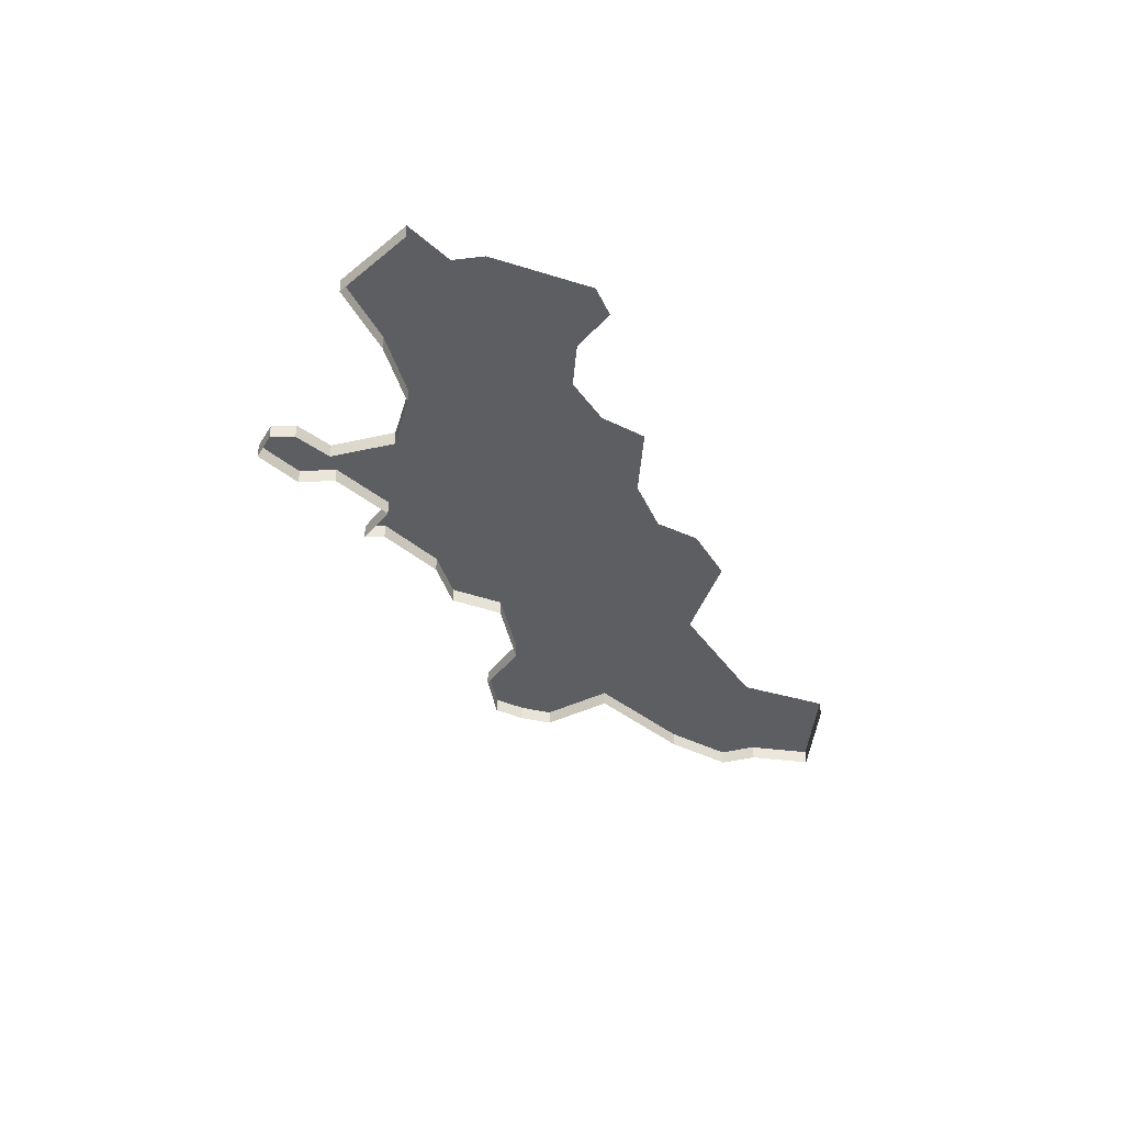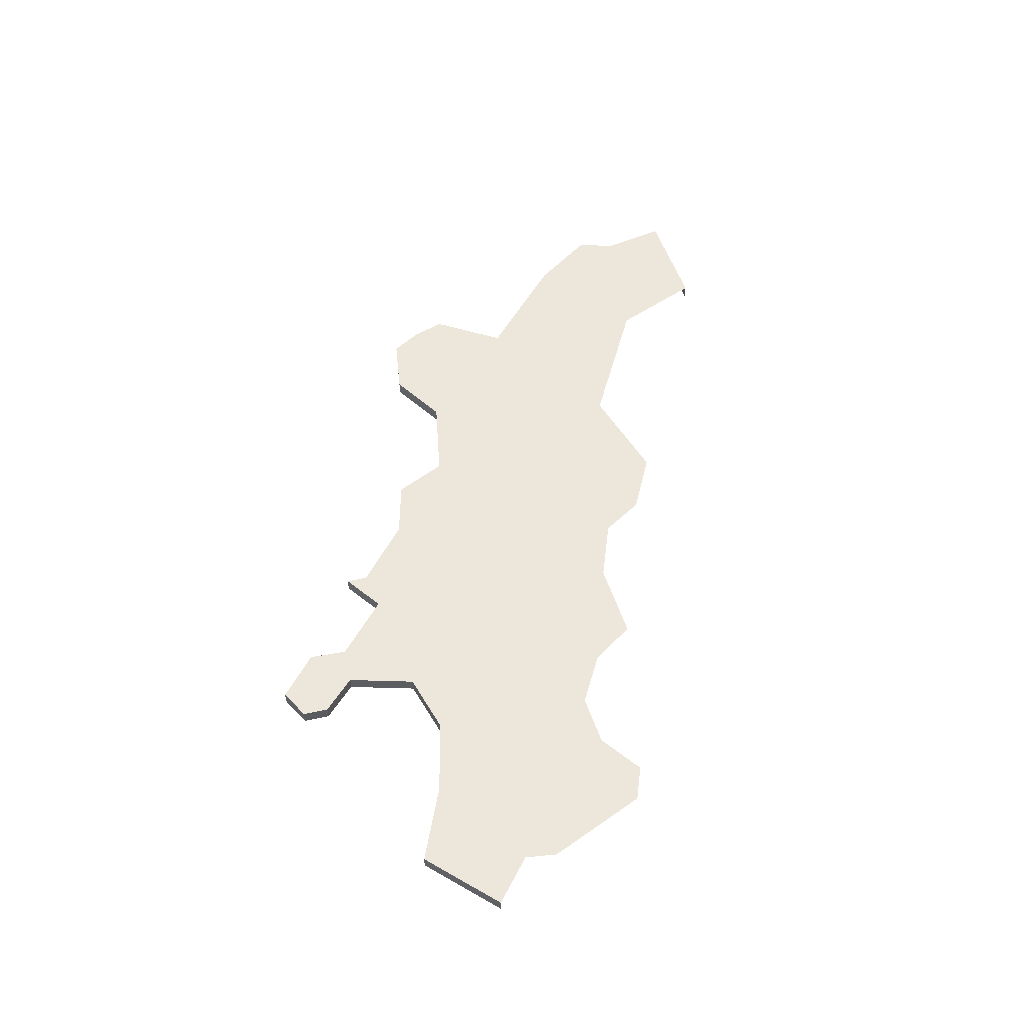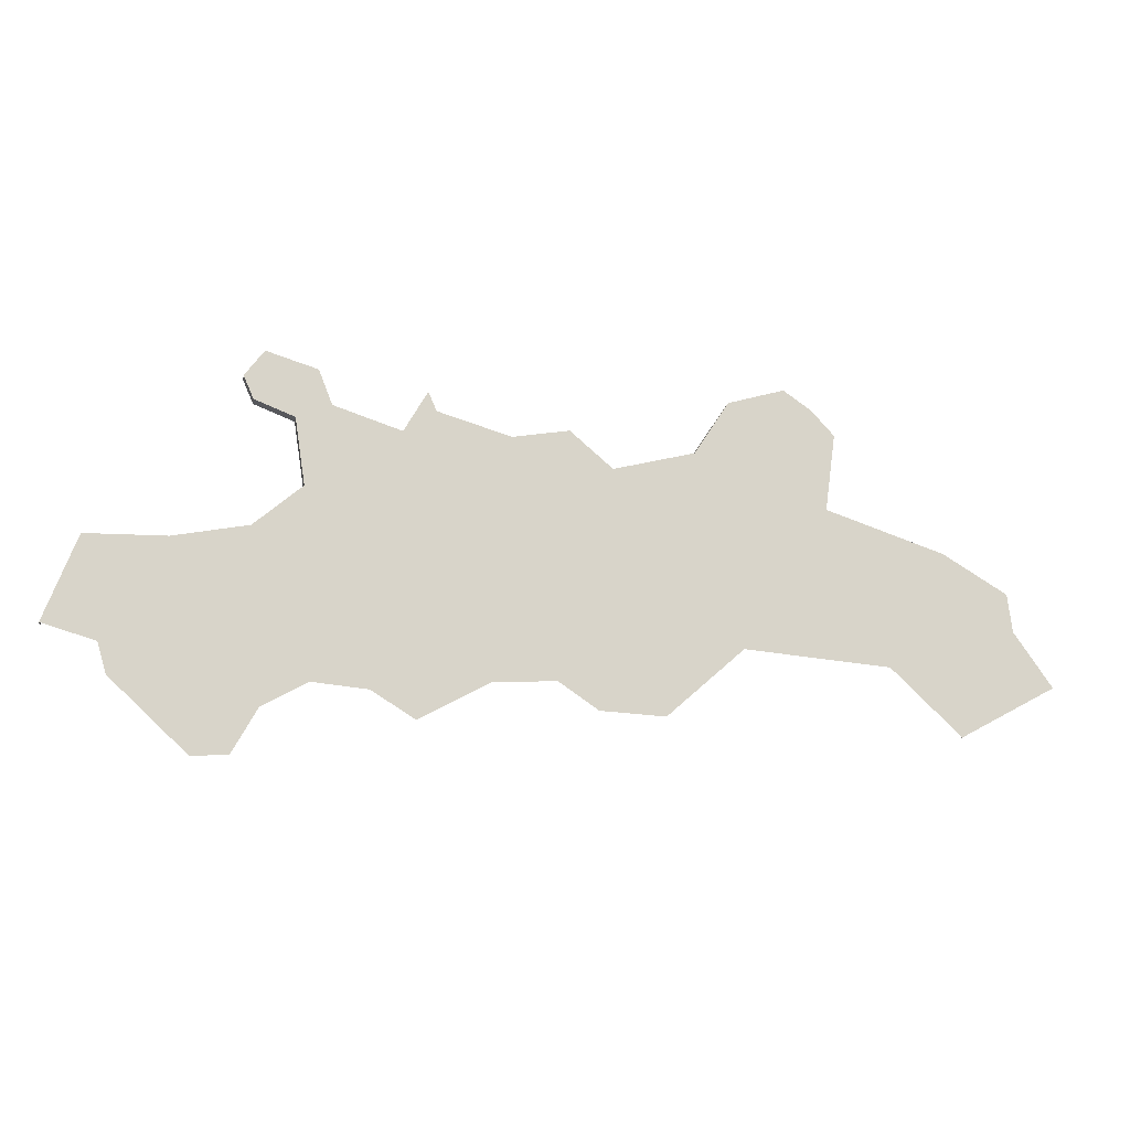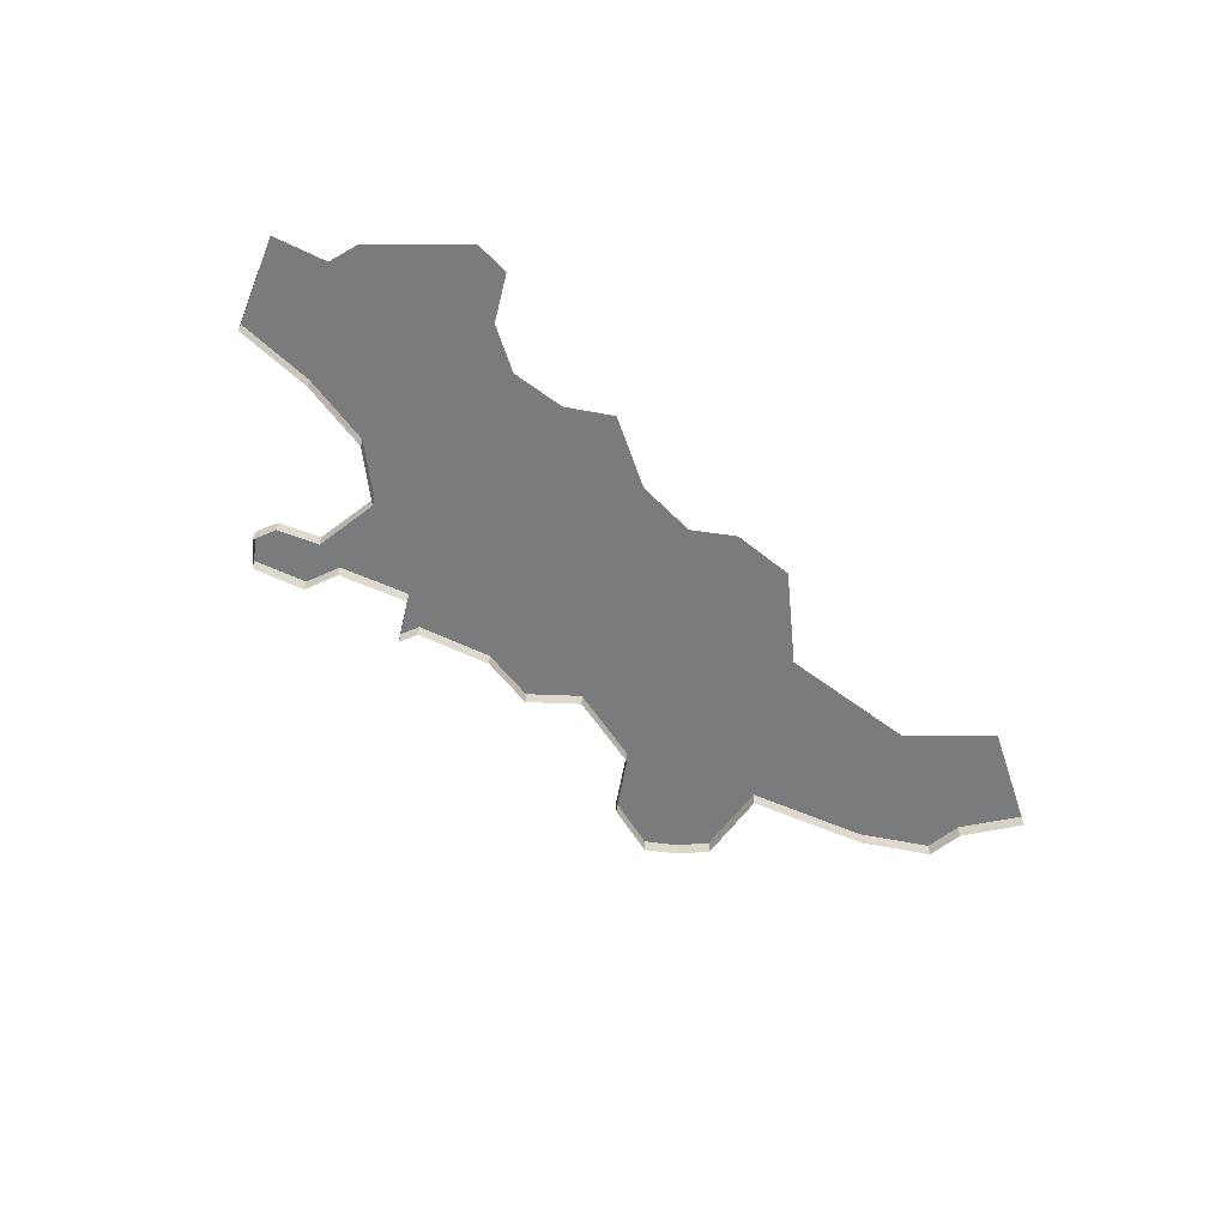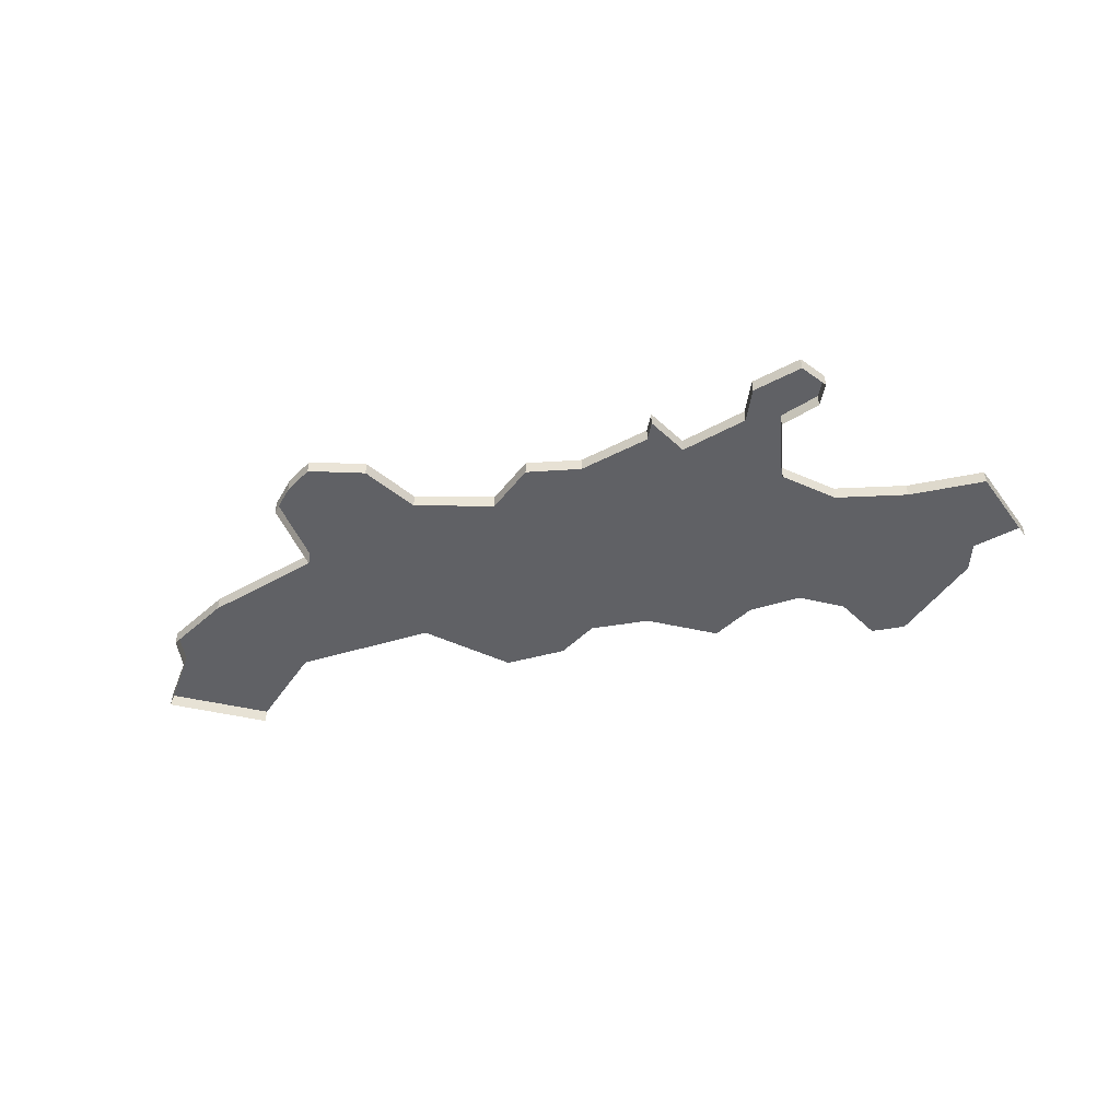
<metadata>
{"format":"obj","ext":"obj","renderer":"f3d","projection":"perspective","resolution":1024,"background":"white","views":[{"elev":-37.5,"azim":115.1,"up":"+Y"},{"elev":53.4,"azim":100.4,"up":"+Y"},{"elev":-14.6,"azim":169.7,"up":"+Z"},{"elev":-58.3,"azim":137.1,"up":"+Y"},{"elev":-47.6,"azim":13.9,"up":"+Y"}]}
</metadata>
<code>
o province_125
v 37.73 0.04552 0.7112
v 38.4 0.04552 1.35
v 39.8 0.04552 1.471
v 40.55 0.04552 0.8148
v 41.17 0.04552 0.8494
v 41.55 0.04552 1.108
v 42.15 0.04552 1.074
v 42.82 0.04552 0.7112
v 43.24 0.04552 0.9702
v 43.77 0.04552 1.022
v 44.21 0.04552 0.7803
v 44.45 0.04552 0.3486
v 44.79 0.04552 0.3314
v 45.54 0.04552 1.022
v 45.62 0.04552 1.316
v 36.81 0.04552 1.211
v 39.09 0.04552 3.826
v 38.87 0.04552 3.586
v 38.97 0.04552 2.848
v 37.84 0.04552 2.47
v 37.22 0.04552 2.099
v 37.18 0.04552 1.736
v 46.13 0.04552 1.465
v 39.36 0.04552 4.013
v 39.91 0.04552 3.853
v 40.24 0.04552 3.336
v 41.03 0.04552 3.138
v 41.44 0.04552 3.488
v 41.98 0.04552 3.396
v 42.68 0.04552 3.604
v 42.76 0.04552 3.788
v 44.46 0.04552 3.842
v 44.27 0.04552 4.092
v 43.78 0.04552 3.941
v 43.65 0.04552 3.606
v 42.99 0.04552 3.393
v 44.36 0.04552 3.618
v 43.97 0.04552 3.47
v 43.88 0.04552 2.824
v 44.34 0.04552 2.432
v 45.05 0.04552 2.295
v 45.82 0.04552 2.283
v 42.76 -0.09448 3.788
v 39.09 -0.09448 3.826
v 38.87 -0.09448 3.586
v 38.97 -0.09448 2.848
v 37.84 -0.09448 2.47
v 37.22 -0.09448 2.099
v 37.18 -0.09448 1.736
v 36.81 -0.09448 1.211
v 39.36 -0.09448 4.013
v 39.91 -0.09448 3.853
v 40.24 -0.09448 3.336
v 41.03 -0.09448 3.138
v 41.44 -0.09448 3.488
v 41.98 -0.09448 3.396
v 42.68 -0.09448 3.604
v 44.46 -0.09448 3.842
v 44.27 -0.09448 4.092
v 43.78 -0.09448 3.941
v 43.65 -0.09448 3.606
v 42.99 -0.09448 3.393
v 44.36 -0.09448 3.618
v 43.97 -0.09448 3.47
v 43.88 -0.09448 2.824
v 44.34 -0.09448 2.432
v 45.05 -0.09448 2.295
v 45.82 -0.09448 2.283
v 46.13 -0.09448 1.465
v 37.73 -0.09448 0.7112
f 58 37 32
f 49 21 22
f 60 33 34
f 67 42 41
f 47 19 20
f 56 30 29
f 66 41 40
f 63 38 37
f 57 31 30
f 64 39 38
f 62 35 36
f 61 34 35
f 54 28 27
f 59 32 33
f 50 22 16
f 55 29 28
f 53 27 26
f 46 18 19
f 51 25 24
f 44 24 17
f 68 23 42
f 48 20 21
f 52 26 25
f 65 40 39
f 25 26 19
f 70 16 1
f 43 36 31
f 45 17 18
f 58 63 37
f 49 48 21
f 60 59 33
f 67 68 42
f 47 46 19
f 56 57 30
f 66 67 41
f 63 64 38
f 57 43 31
f 64 65 39
f 62 61 35
f 61 60 34
f 54 55 28
f 59 58 32
f 50 49 22
f 55 56 29
f 53 54 27
f 46 45 18
f 51 52 25
f 44 51 24
f 68 69 23
f 48 47 20
f 52 53 26
f 65 66 40
f 14 13 11
f 13 12 11
f 42 23 15
f 15 14 11
f 15 11 41
f 11 10 40
f 41 42 15
f 40 41 11
f 10 9 39
f 40 10 39
f 9 8 7
f 6 5 4
f 9 7 36
f 39 9 36
f 6 4 3
f 7 6 29
f 32 37 33
f 37 38 34
f 33 37 34
f 36 7 29
f 38 39 35
f 39 36 35
f 6 3 27
f 35 34 38
f 3 2 19
f 2 1 22
f 1 16 22
f 22 21 20
f 29 6 27
f 30 31 36
f 2 22 20
f 19 18 17
f 2 20 19
f 30 36 29
f 27 28 29
f 27 3 26
f 19 17 25
f 17 24 25
f 26 3 19
f 70 50 16
f 43 62 36
f 45 44 17

</code>
